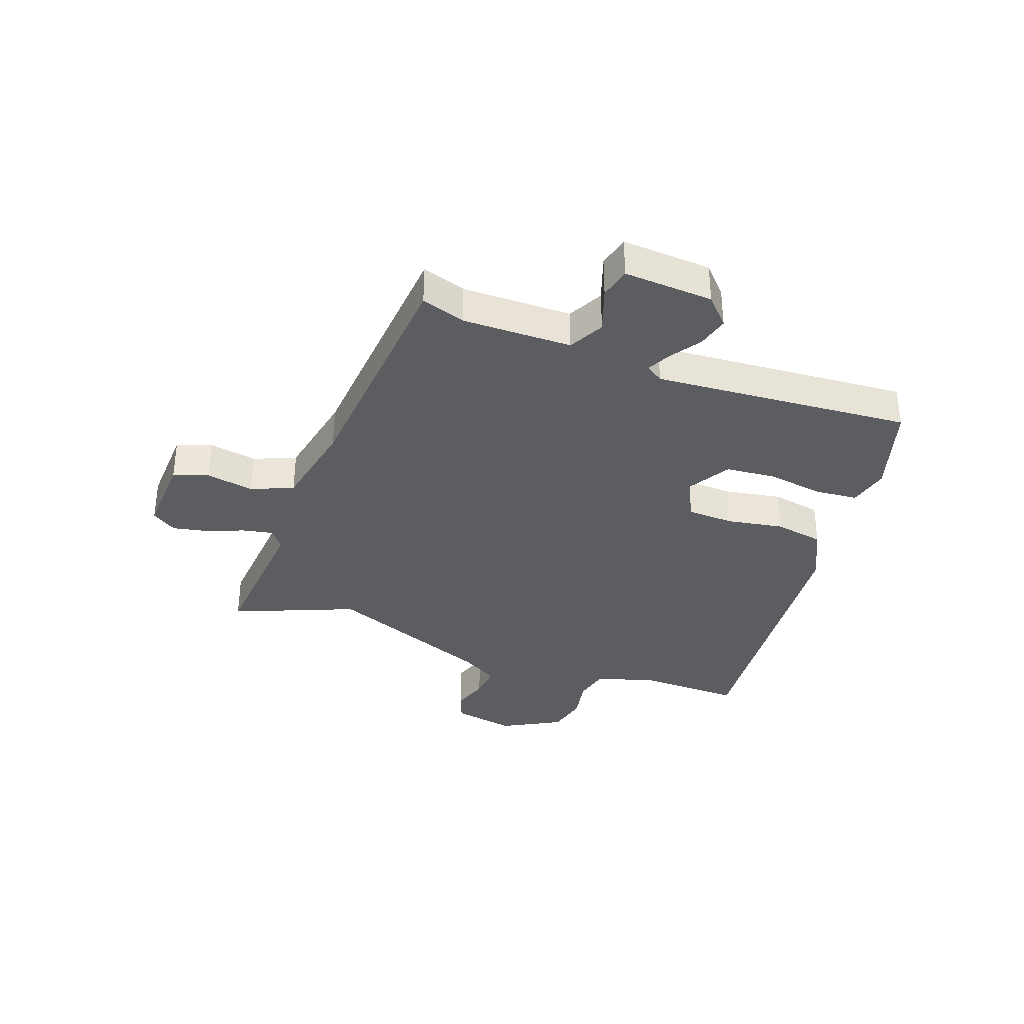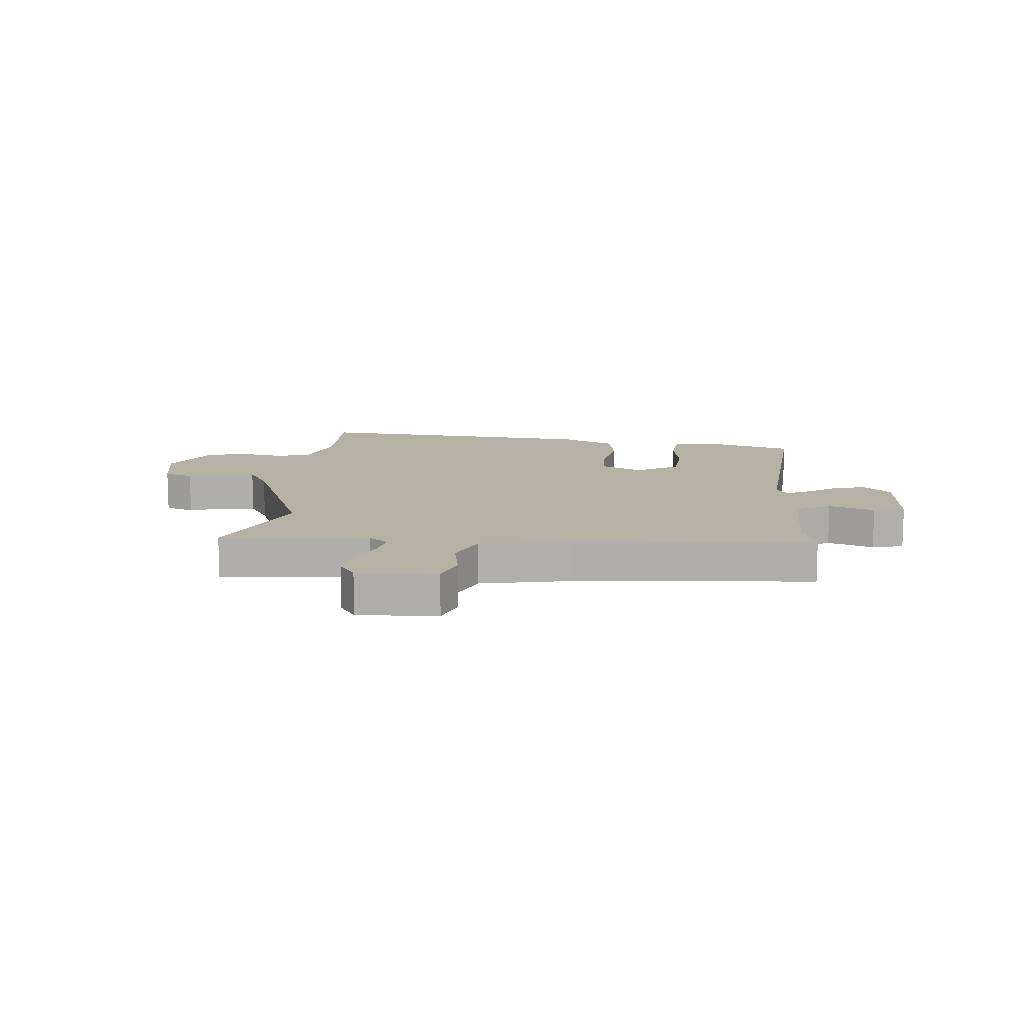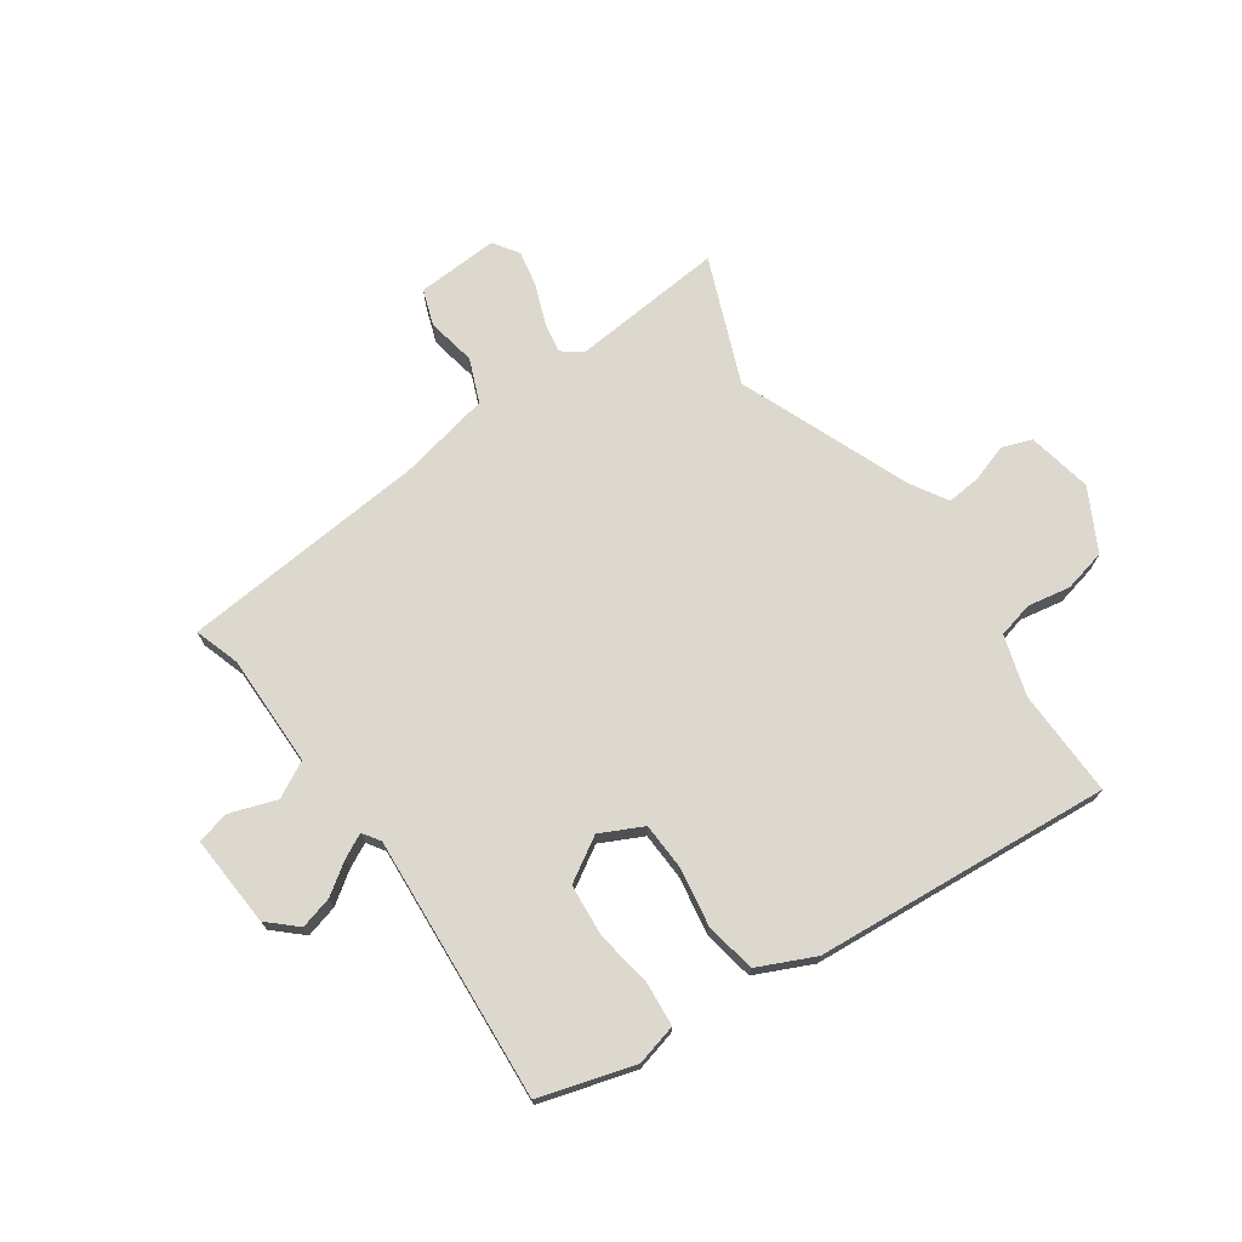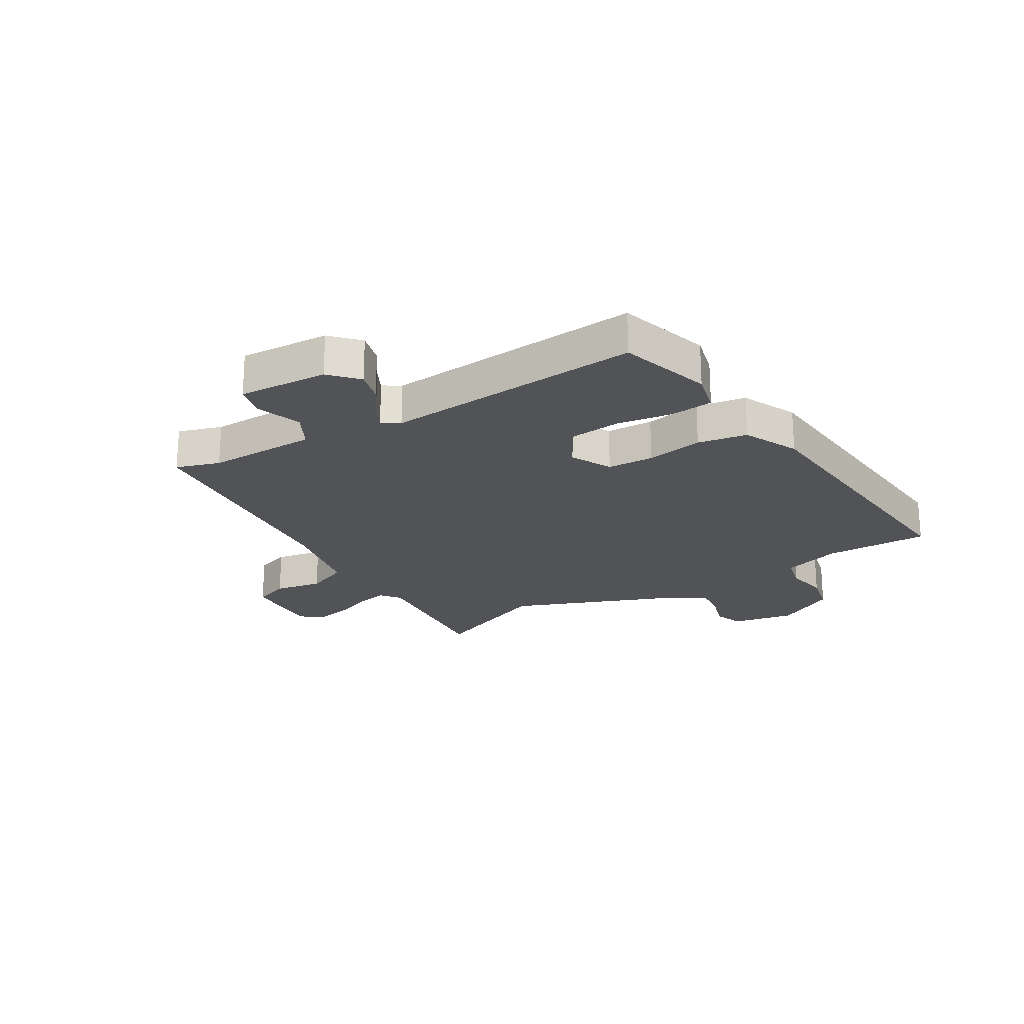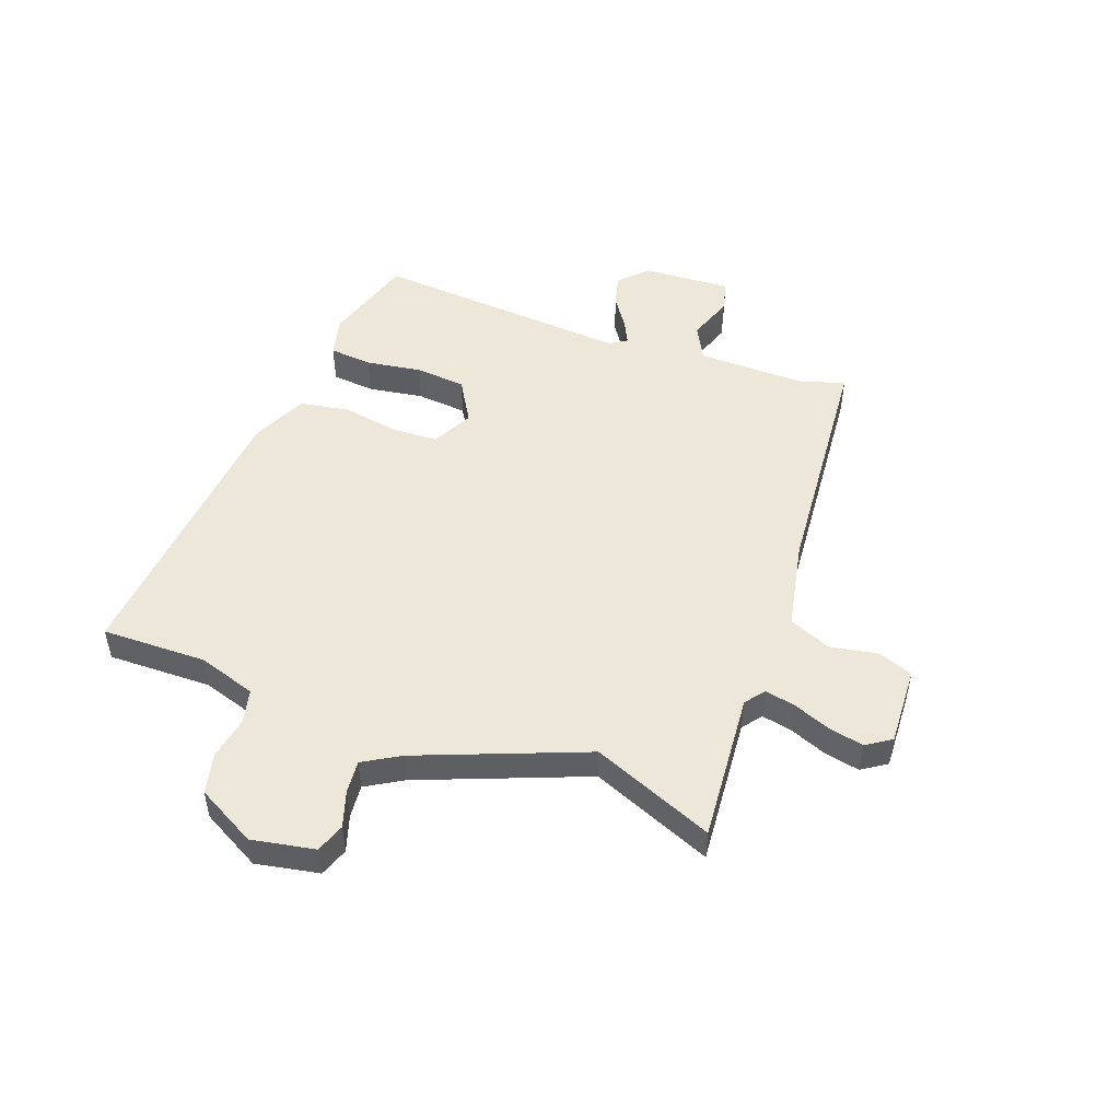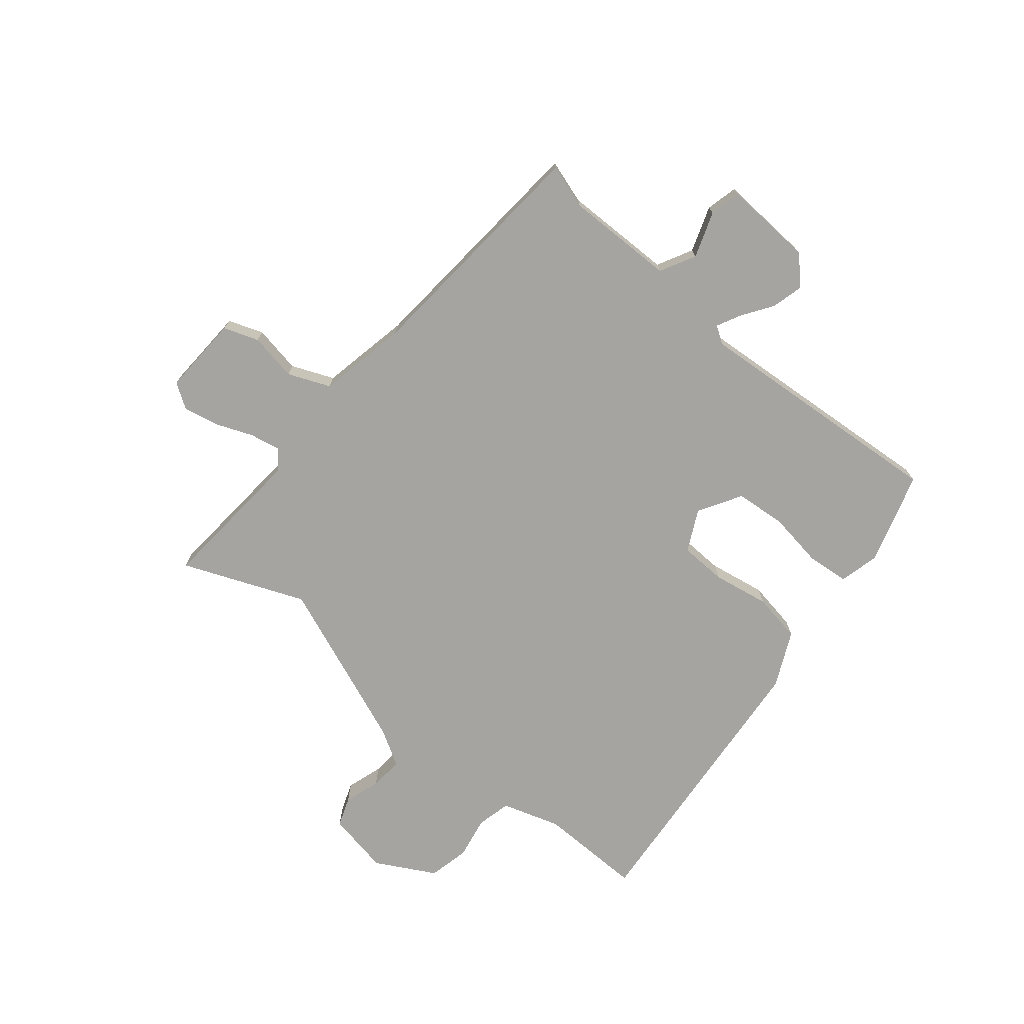
<metadata>
{"format":"obj","ext":"obj","renderer":"f3d","projection":"perspective","resolution":1024,"background":"white","views":[{"elev":-35.4,"azim":-109.4,"up":"+Y"},{"elev":12.1,"azim":-174.2,"up":"+Y"},{"elev":72.3,"azim":-34.6,"up":"+Y"},{"elev":-22.4,"azim":-58.3,"up":"+Y"},{"elev":50.0,"azim":110.8,"up":"+Y"},{"elev":-73.5,"azim":-128.9,"up":"+Y"}]}
</metadata>
<code>
v -0.521 0.07 -0.442
v -0.496 0.07 -0.366
v -0.496 0.07 -0.175
v -0.557 0.07 -0.142
v -0.637 0.07 -0.169
v -0.692 0.07 -0.155
v -0.681 0.07 0.001
v -0.633 0.07 0.045
v -0.578 0.07 0.03
v -0.525 0.07 -0.007
v -0.484 0.07 -0.028
v -0.464 0.07 0.002
v -0.493 0.07 0.452
v -0.332 0.07 0.499
v -0.262 0.07 0.481
v -0.256 0.07 0.406
v -0.272 0.07 0.309
v -0.265 0.07 0.221
v -0.191 0.07 0.176
v -0.119 0.07 0.211
v -0.115 0.07 0.292
v -0.131 0.07 0.391
v -0.115 0.07 0.477
v -0.019 0.07 0.521
v 0.486 0.07 0.559
v 0.481 0.07 0.377
v 0.512 0.07 0.275
v 0.572 0.07 0.26
v 0.645 0.07 0.273
v 0.717 0.07 0.256
v 0.772 0.07 0.152
v 0.75 0.07 0.042
v 0.699 0.07 0.024
v 0.636 0.07 0.045
v 0.578 0.07 0.051
v 0.54 0.07 -0.012
v 0.422 0.07 -0.302
v 0.506 0.07 -0.515
v 0.245 0.07 -0.491
v 0.211 0.07 -0.517
v 0.221 0.07 -0.57
v 0.246 0.07 -0.635
v 0.258 0.07 -0.697
v 0.229 0.07 -0.74
v 0.09 0.07 -0.732
v 0.069 0.07 -0.671
v 0.085 0.07 -0.588
v 0.055 0.07 -0.514
v -0.101 0.07 -0.481
v -0.521 0 -0.442
v -0.496 0 -0.366
v -0.496 0 -0.175
v -0.557 0 -0.142
v -0.637 0 -0.169
v -0.692 0 -0.155
v -0.681 0 0.001
v -0.633 0 0.045
v -0.578 0 0.03
v -0.525 0 -0.007
v -0.484 0 -0.028
v -0.464 0 0.002
v -0.493 0 0.452
v -0.332 0 0.499
v -0.262 0 0.481
v -0.256 0 0.406
v -0.272 0 0.309
v -0.265 0 0.221
v -0.191 0 0.176
v -0.119 0 0.211
v -0.115 0 0.292
v -0.131 0 0.391
v -0.115 0 0.477
v -0.019 0 0.521
v 0.486 0 0.559
v 0.481 0 0.377
v 0.512 0 0.275
v 0.572 0 0.26
v 0.645 0 0.273
v 0.717 0 0.256
v 0.772 0 0.152
v 0.75 0 0.042
v 0.699 0 0.024
v 0.636 0 0.045
v 0.578 0 0.051
v 0.54 0 -0.012
v 0.422 0 -0.302
v 0.506 0 -0.515
v 0.245 0 -0.491
v 0.211 0 -0.517
v 0.221 0 -0.57
v 0.246 0 -0.635
v 0.258 0 -0.697
v 0.229 0 -0.74
v 0.09 0 -0.732
v 0.069 0 -0.671
v 0.085 0 -0.588
v 0.055 0 -0.514
v -0.101 0 -0.481
f 45 46 47
f 44 45 47
f 43 44 47
f 42 43 47
f 41 42 47
f 40 41 47 48
f 39 40 48 49
f 37 38 39
f 49 1 2
f 39 49 2
f 37 39 2
f 36 37 2
f 32 33 34
f 31 32 34
f 30 31 34
f 29 30 34
f 28 29 34
f 27 28 34 35
f 36 2 3
f 35 36 3
f 27 35 3
f 26 27 3
f 24 25 26
f 23 24 26
f 22 23 26
f 21 22 26
f 15 16 17
f 14 15 17
f 13 14 17
f 12 13 17
f 12 17 18
f 11 12 18 19
f 8 9 10
f 7 8 10
f 6 7 10
f 5 6 10
f 4 5 10
f 4 10 11
f 11 19 20
f 4 11 20
f 3 4 20
f 20 21 26
f 3 20 26
f 96 95 94
f 96 94 93
f 96 93 92
f 96 92 91
f 96 91 90
f 97 96 90 89
f 98 97 89 88
f 88 87 86
f 51 50 98
f 51 98 88
f 51 88 86
f 51 86 85
f 83 82 81
f 83 81 80
f 83 80 79
f 83 79 78
f 83 78 77
f 84 83 77 76
f 52 51 85
f 52 85 84
f 52 84 76
f 52 76 75
f 75 74 73
f 75 73 72
f 75 72 71
f 75 71 70
f 66 65 64
f 66 64 63
f 66 63 62
f 66 62 61
f 67 66 61
f 68 67 61 60
f 59 58 57
f 59 57 56
f 59 56 55
f 59 55 54
f 59 54 53
f 60 59 53
f 69 68 60
f 69 60 53
f 69 53 52
f 75 70 69
f 75 69 52
f 1 50 51 2
f 2 51 52 3
f 3 52 53 4
f 4 53 54 5
f 5 54 55 6
f 6 55 56 7
f 7 56 57 8
f 8 57 58 9
f 9 58 59 10
f 10 59 60 11
f 11 60 61 12
f 12 61 62 13
f 13 62 63 14
f 14 63 64 15
f 15 64 65 16
f 16 65 66 17
f 17 66 67 18
f 18 67 68 19
f 19 68 69 20
f 20 69 70 21
f 21 70 71 22
f 22 71 72 23
f 23 72 73 24
f 24 73 74 25
f 25 74 75 26
f 26 75 76 27
f 27 76 77 28
f 28 77 78 29
f 29 78 79 30
f 30 79 80 31
f 31 80 81 32
f 32 81 82 33
f 33 82 83 34
f 34 83 84 35
f 35 84 85 36
f 36 85 86 37
f 37 86 87 38
f 38 87 88 39
f 39 88 89 40
f 40 89 90 41
f 41 90 91 42
f 42 91 92 43
f 43 92 93 44
f 44 93 94 45
f 45 94 95 46
f 46 95 96 47
f 47 96 97 48
f 48 97 98 49
f 49 98 50 1

</code>
